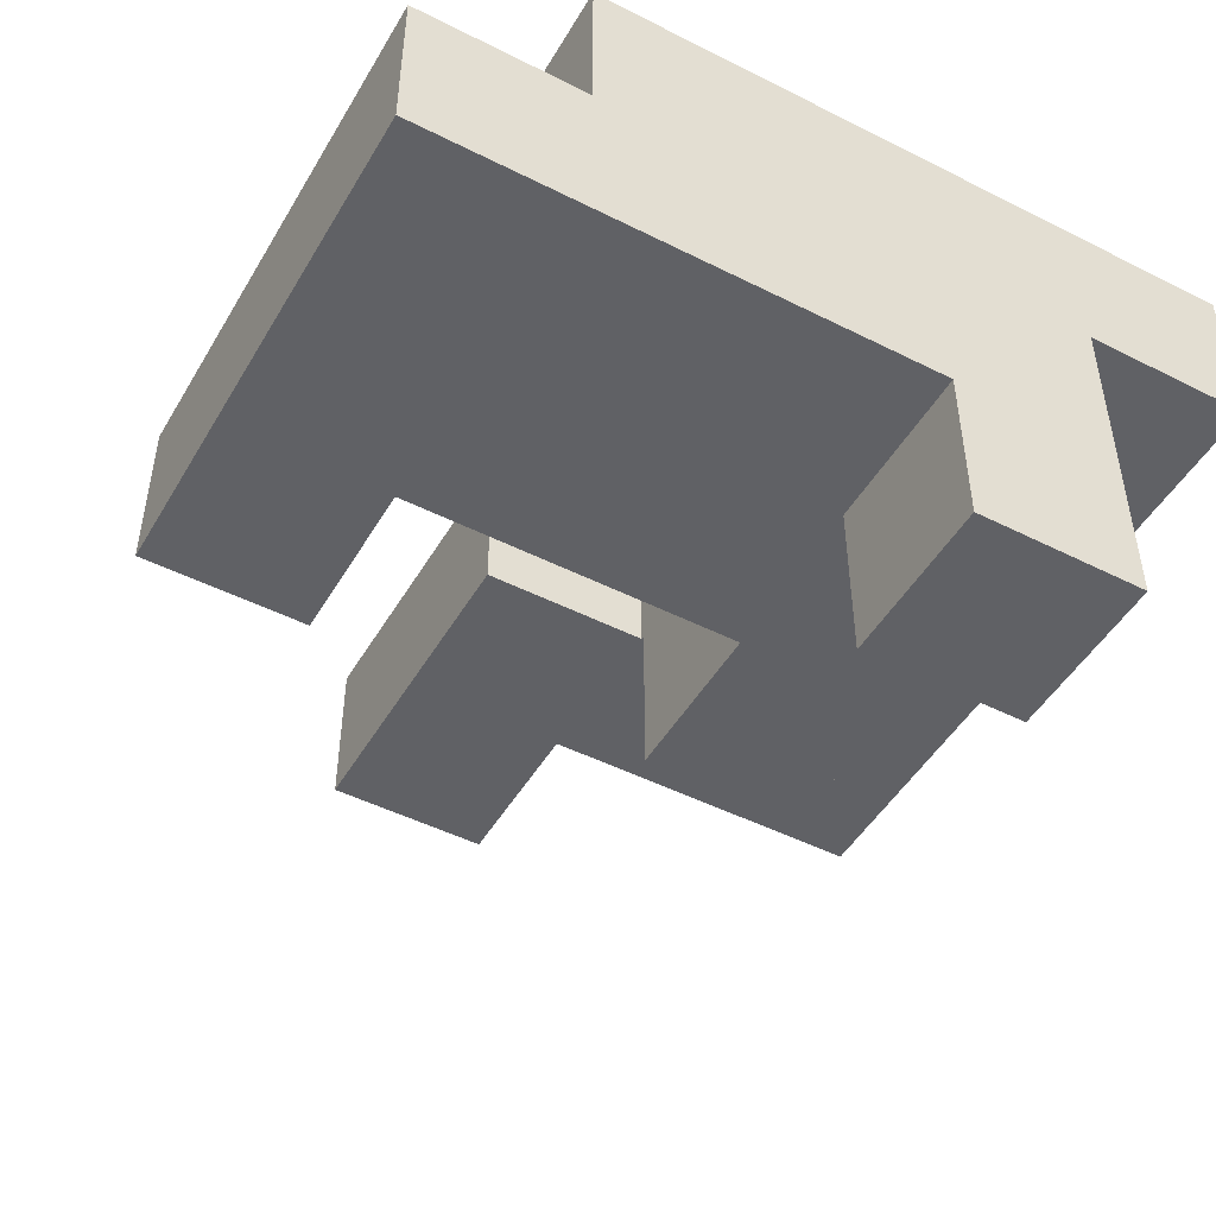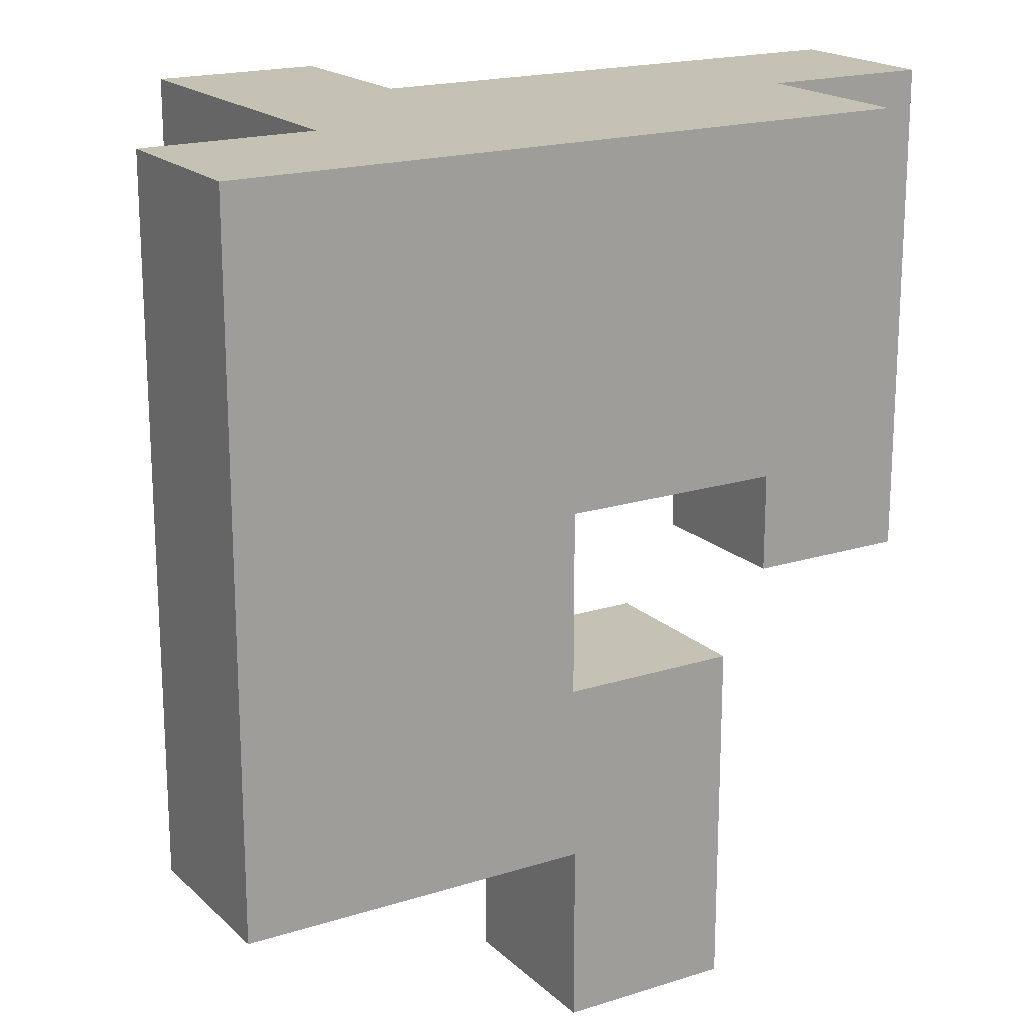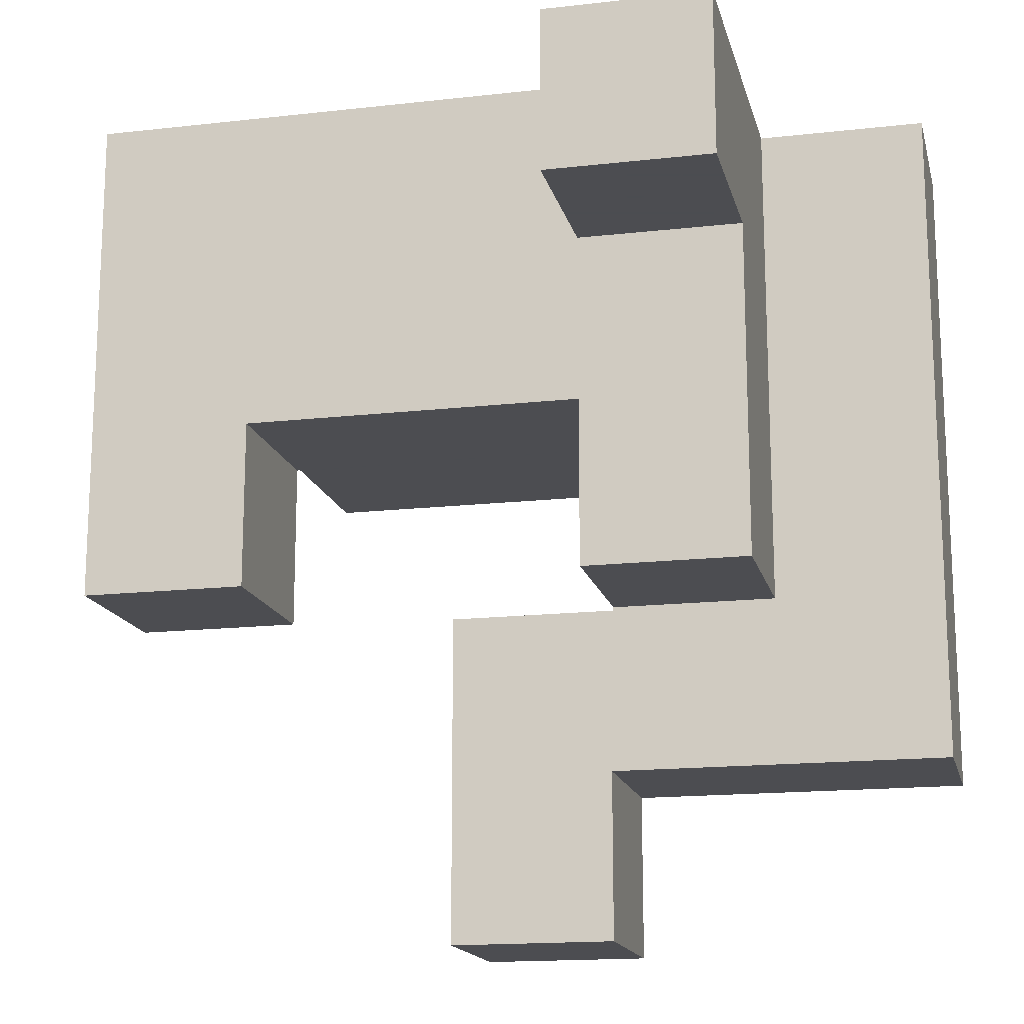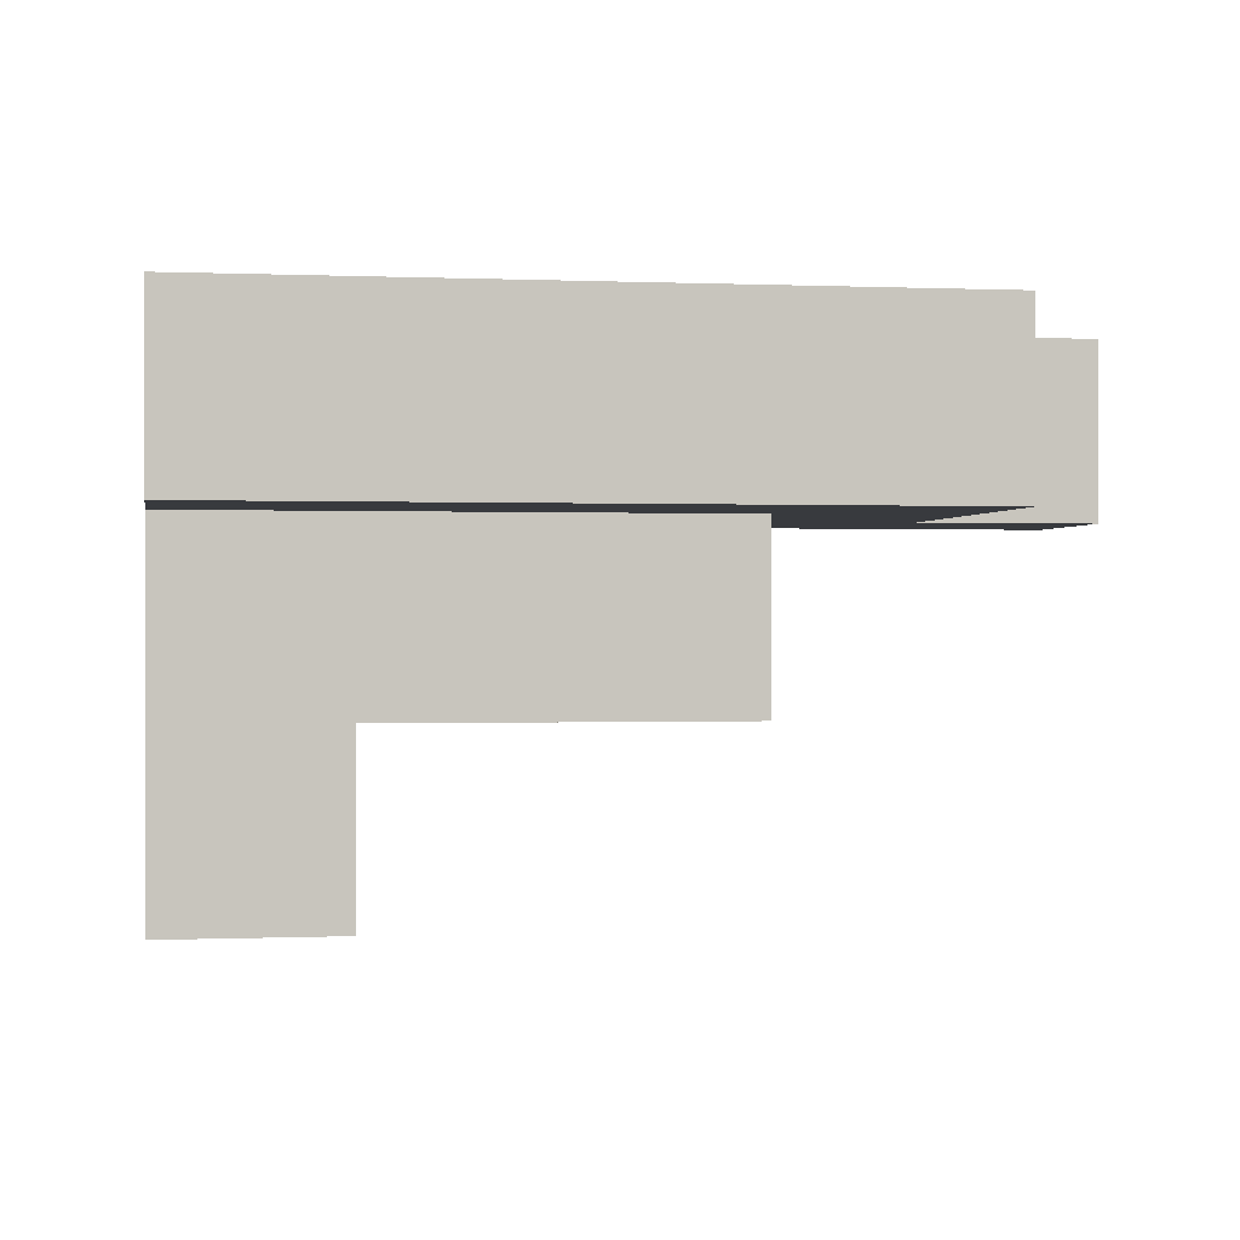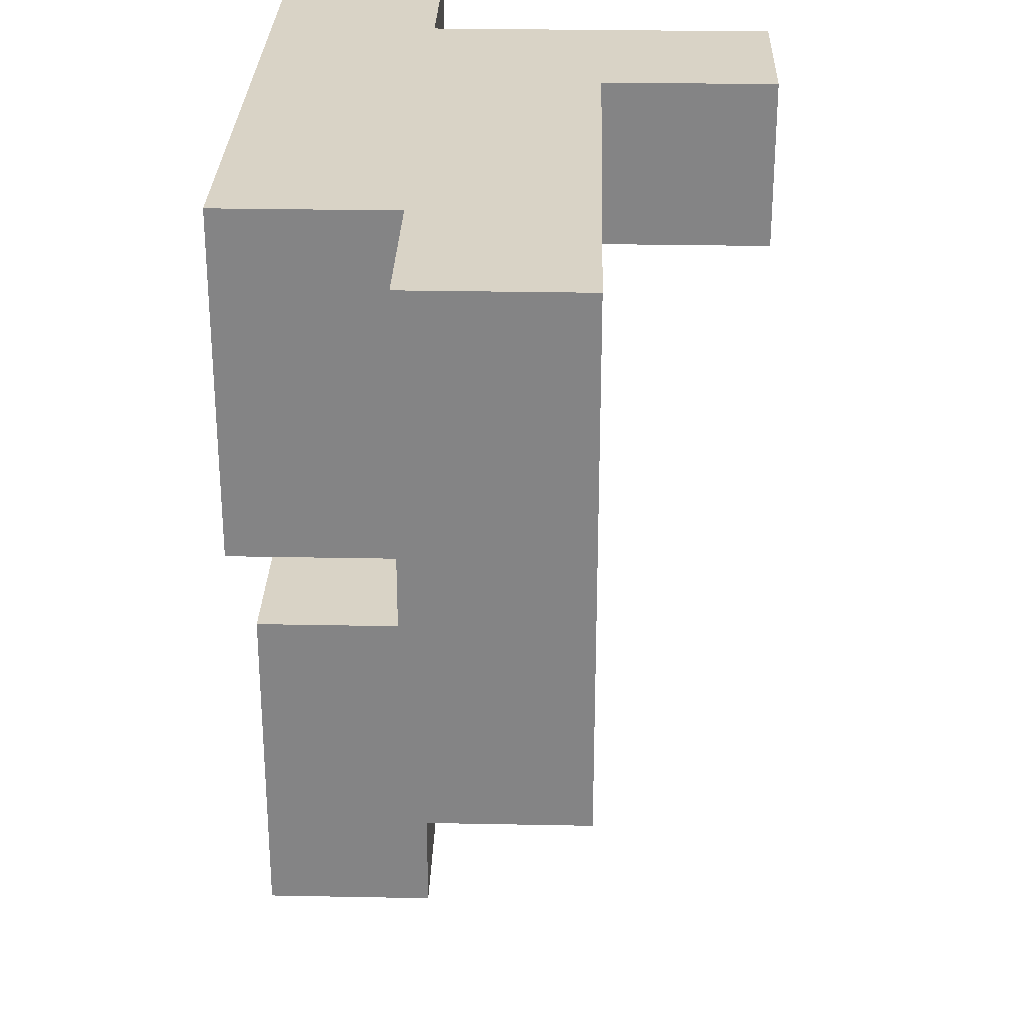
<metadata>
{"format":"obj","ext":"obj","renderer":"f3d","projection":"perspective","resolution":1024,"background":"white","views":[{"elev":-48.2,"azim":150.6,"up":"+Z"},{"elev":18.7,"azim":-31.1,"up":"+Y"},{"elev":-16.1,"azim":-166.8,"up":"+Y"},{"elev":-0.1,"azim":-99.6,"up":"+Z"},{"elev":28.3,"azim":91.7,"up":"+Y"}]}
</metadata>
<code>
v -0.596 0.604 -0.596
v -0.596 0.604 -0.204
v -0.596 0.996 -0.204
v -0.596 0.996 -0.596
v -0.596 0.604 -0.2
v -0.596 0.996 -0.2
v -0.204 0.604 -0.596
v -0.204 0.996 -0.596
v -0.204 0.996 -0.204
v -0.204 0.604 -0.204
v -0.204 0.996 -0.2
v -0.204 0.604 -0.2
v -0.596 -0.196 -0.196
v -0.596 -0.196 0.196
v -0.596 0.196 0.196
v -0.596 0.196 -0.196
v -0.596 0.2 0.196
v -0.596 0.2 -0.196
v -0.596 -0.196 0.2
v -0.596 0.196 0.2
v -0.596 0.2 0.2
v -0.204 -0.196 -0.196
v -0.204 0.196 -0.196
v -0.204 0.196 0.196
v -0.204 -0.196 0.196
v -0.204 0.2 -0.196
v -0.204 0.2 0.196
v -0.204 0.196 0.2
v -0.204 -0.196 0.2
v -0.204 0.2 0.2
v 0.604 -0.196 -0.196
v 0.604 -0.196 0.196
v 0.604 0.196 0.196
v 0.604 0.196 -0.196
v 0.604 0.2 0.196
v 0.604 0.2 -0.196
v 0.996 -0.196 -0.196
v 0.996 0.196 -0.196
v 0.996 0.196 0.196
v 0.996 -0.196 0.196
v 0.996 0.2 -0.196
v 0.996 0.2 0.196
v -0.596 0.204 0.196
v -0.596 0.204 -0.196
v -0.596 0.596 0.196
v -0.596 0.596 -0.196
v -0.596 0.6 0.196
v -0.596 0.6 -0.196
v -0.596 0.204 0.2
v -0.596 0.596 0.2
v -0.596 0.6 0.2
v -0.204 0.204 -0.196
v -0.204 0.204 0.196
v -0.204 0.204 0.2
v -0.2 0.204 -0.196
v -0.2 0.204 0.196
v -0.2 0.204 0.2
v -0.204 0.596 -0.196
v -0.2 0.596 -0.196
v -0.204 0.6 -0.196
v -0.2 0.6 -0.196
v -0.196 0.204 -0.196
v -0.196 0.204 0.196
v -0.196 0.204 0.2
v 0.196 0.204 -0.196
v 0.196 0.204 0.196
v 0.196 0.204 0.2
v 0.2 0.204 -0.196
v 0.2 0.204 0.196
v 0.2 0.204 0.2
v -0.196 0.596 -0.196
v 0.196 0.596 -0.196
v 0.2 0.596 -0.196
v -0.196 0.6 -0.196
v 0.196 0.6 -0.196
v 0.2 0.6 -0.196
v 0.596 0.204 0.196
v 0.596 0.596 0.196
v 0.596 0.596 0.2
v 0.596 0.204 0.2
v 0.596 0.6 0.196
v 0.596 0.6 0.2
v 0.204 0.204 -0.196
v 0.204 0.204 0.196
v 0.204 0.204 0.2
v 0.596 0.204 -0.196
v 0.6 0.204 -0.196
v 0.6 0.204 0.196
v 0.204 0.596 -0.196
v 0.596 0.596 -0.196
v 0.6 0.596 -0.196
v 0.204 0.6 -0.196
v 0.596 0.6 -0.196
v 0.6 0.6 -0.196
v 0.6 0.596 0.196
v 0.6 0.6 0.196
v 0.604 0.204 0.196
v 0.604 0.204 -0.196
v 0.996 0.204 -0.196
v 0.996 0.204 0.196
v 0.996 0.596 -0.196
v 0.996 0.596 0.196
v 0.996 0.6 -0.196
v 0.996 0.6 0.196
v 0.604 0.596 -0.196
v 0.604 0.6 -0.196
v 0.604 0.596 0.196
v 0.604 0.6 0.196
v -0.596 0.604 -0.196
v -0.596 0.996 -0.196
v -0.596 0.604 0.196
v -0.596 0.996 0.196
v -0.596 0.604 0.2
v -0.596 0.996 0.2
v -0.204 0.996 -0.196
v -0.204 0.604 -0.196
v -0.204 0.996 0.196
v -0.204 0.996 0.2
v -0.2 0.996 0.196
v -0.2 0.996 -0.196
v -0.2 0.996 0.2
v -0.2 0.604 -0.196
v -0.196 0.996 0.196
v -0.196 0.996 -0.196
v -0.196 0.996 0.2
v 0.196 0.996 0.196
v 0.196 0.996 -0.196
v 0.196 0.996 0.2
v 0.2 0.996 0.196
v 0.2 0.996 -0.196
v 0.2 0.996 0.2
v -0.196 0.604 -0.196
v 0.196 0.604 -0.196
v 0.2 0.604 -0.196
v 0.596 0.604 0.196
v 0.596 0.604 0.2
v 0.596 0.996 0.196
v 0.596 0.996 0.2
v 0.204 0.996 0.196
v 0.204 0.996 -0.196
v 0.204 0.996 0.2
v 0.596 0.996 -0.196
v 0.6 0.996 0.196
v 0.6 0.996 -0.196
v 0.204 0.604 -0.196
v 0.596 0.604 -0.196
v 0.6 0.604 -0.196
v 0.6 0.604 0.196
v 0.996 0.604 -0.196
v 0.996 0.604 0.196
v 0.996 0.996 -0.196
v 0.996 0.996 0.196
v 0.604 0.996 0.196
v 0.604 0.996 -0.196
v 0.604 0.604 -0.196
v 0.604 0.604 0.196
v -0.196 -0.996 0.204
v -0.196 -0.996 0.596
v -0.196 -0.604 0.596
v -0.196 -0.604 0.204
v -0.196 -0.6 0.596
v -0.196 -0.6 0.204
v 0.196 -0.996 0.204
v 0.196 -0.604 0.204
v 0.196 -0.604 0.596
v 0.196 -0.996 0.596
v 0.196 -0.6 0.204
v 0.196 -0.6 0.596
v -0.996 -0.596 0.204
v -0.996 -0.596 0.596
v -0.996 -0.204 0.596
v -0.996 -0.204 0.204
v -0.996 -0.2 0.596
v -0.996 -0.2 0.204
v -0.604 -0.596 0.204
v -0.604 -0.596 0.596
v -0.6 -0.596 0.204
v -0.6 -0.596 0.596
v -0.604 -0.204 0.204
v -0.6 -0.204 0.204
v -0.604 -0.2 0.204
v -0.6 -0.2 0.204
v -0.604 -0.204 0.596
v -0.6 -0.204 0.596
v -0.604 -0.2 0.596
v -0.6 -0.2 0.596
v -0.204 -0.204 0.204
v -0.204 -0.2 0.204
v -0.204 -0.2 0.596
v -0.204 -0.204 0.596
v -0.596 -0.596 0.204
v -0.596 -0.596 0.596
v -0.204 -0.596 0.204
v -0.204 -0.596 0.596
v -0.2 -0.596 0.204
v -0.2 -0.596 0.596
v -0.2 -0.204 0.596
v -0.2 -0.204 0.204
v -0.596 -0.204 0.204
v -0.596 -0.2 0.204
v -0.596 -0.204 0.596
v -0.596 -0.2 0.596
v -0.196 -0.596 0.596
v -0.196 -0.596 0.204
v 0.196 -0.596 0.204
v 0.196 -0.596 0.596
v 0.196 -0.204 0.204
v 0.196 -0.204 0.596
v -0.196 -0.204 0.596
v -0.196 -0.204 0.204
v -0.996 -0.196 0.596
v -0.996 -0.196 0.204
v -0.996 0.196 0.596
v -0.996 0.196 0.204
v -0.996 0.2 0.596
v -0.996 0.2 0.204
v -0.604 -0.196 0.204
v -0.6 -0.196 0.204
v -0.604 0.196 0.204
v -0.6 0.196 0.204
v -0.604 0.2 0.204
v -0.6 0.2 0.204
v -0.604 -0.196 0.596
v -0.6 -0.196 0.596
v -0.604 0.196 0.596
v -0.6 0.196 0.596
v -0.604 0.2 0.596
v -0.6 0.2 0.596
v -0.596 -0.196 0.204
v -0.596 0.196 0.204
v -0.596 0.2 0.204
v -0.204 0.196 0.204
v -0.204 -0.196 0.204
v -0.204 0.2 0.204
v -0.204 -0.196 0.596
v -0.204 0.196 0.596
v -0.204 0.2 0.596
v -0.596 -0.196 0.596
v -0.596 0.196 0.596
v -0.596 0.2 0.596
v -0.996 0.204 0.596
v -0.996 0.204 0.204
v -0.996 0.596 0.596
v -0.996 0.596 0.204
v -0.996 0.6 0.596
v -0.996 0.6 0.204
v -0.604 0.204 0.204
v -0.6 0.204 0.204
v -0.604 0.596 0.204
v -0.6 0.596 0.204
v -0.604 0.6 0.204
v -0.6 0.6 0.204
v -0.604 0.204 0.596
v -0.6 0.204 0.596
v -0.604 0.596 0.596
v -0.6 0.596 0.596
v -0.604 0.6 0.596
v -0.6 0.6 0.596
v -0.596 0.204 0.204
v -0.596 0.596 0.204
v -0.596 0.6 0.204
v -0.204 0.204 0.204
v -0.204 0.204 0.596
v -0.2 0.204 0.204
v -0.2 0.204 0.596
v -0.596 0.204 0.596
v -0.596 0.596 0.596
v -0.204 0.596 0.596
v -0.2 0.596 0.596
v -0.596 0.6 0.596
v -0.204 0.6 0.596
v -0.2 0.6 0.596
v -0.196 0.204 0.204
v -0.196 0.204 0.596
v 0.196 0.204 0.204
v 0.196 0.204 0.596
v 0.2 0.204 0.204
v 0.2 0.204 0.596
v -0.196 0.596 0.596
v 0.196 0.596 0.596
v 0.2 0.596 0.596
v -0.196 0.6 0.596
v 0.196 0.6 0.596
v 0.2 0.6 0.596
v 0.596 0.596 0.204
v 0.596 0.204 0.204
v 0.596 0.6 0.204
v 0.596 0.596 0.596
v 0.596 0.204 0.596
v 0.596 0.6 0.596
v 0.204 0.204 0.204
v 0.204 0.204 0.596
v 0.204 0.596 0.596
v 0.204 0.6 0.596
v -0.996 0.604 0.596
v -0.996 0.604 0.204
v -0.996 0.996 0.596
v -0.996 0.996 0.204
v -0.604 0.996 0.596
v -0.604 0.996 0.204
v -0.6 0.996 0.596
v -0.6 0.996 0.204
v -0.604 0.604 0.204
v -0.6 0.604 0.204
v -0.604 0.604 0.596
v -0.6 0.604 0.596
v -0.596 0.604 0.204
v -0.596 0.996 0.204
v -0.596 0.996 0.596
v -0.204 0.996 0.204
v -0.204 0.996 0.596
v -0.2 0.996 0.204
v -0.2 0.996 0.596
v -0.596 0.604 0.596
v -0.204 0.604 0.596
v -0.2 0.604 0.596
v -0.196 0.996 0.204
v -0.196 0.996 0.596
v 0.196 0.996 0.204
v 0.196 0.996 0.596
v 0.2 0.996 0.204
v 0.2 0.996 0.596
v -0.196 0.604 0.596
v 0.196 0.604 0.596
v 0.2 0.604 0.596
v 0.596 0.604 0.204
v 0.596 0.996 0.204
v 0.596 0.604 0.596
v 0.596 0.996 0.596
v 0.204 0.996 0.204
v 0.204 0.996 0.596
v 0.204 0.604 0.596
f 1 2 3 4
f 2 5 6 3
f 7 8 9 10
f 10 9 11 12
f 1 7 10 2
f 2 10 12 5
f 4 3 9 8
f 3 6 11 9
f 1 4 8 7
f 13 14 15 16
f 16 15 17 18
f 14 19 20 15
f 15 20 21 17
f 22 23 24 25
f 23 26 27 24
f 25 24 28 29
f 24 27 30 28
f 13 22 25 14
f 14 25 29 19
f 13 16 23 22
f 16 18 26 23
f 31 32 33 34
f 34 33 35 36
f 37 38 39 40
f 38 41 42 39
f 31 37 40 32
f 31 34 38 37
f 34 36 41 38
f 32 40 39 33
f 33 39 42 35
f 18 17 43 44
f 44 43 45 46
f 46 45 47 48
f 17 21 49 43
f 43 49 50 45
f 45 50 51 47
f 26 52 53 27
f 27 53 54 30
f 52 55 56 53
f 53 56 57 54
f 18 44 52 26
f 44 46 58 52
f 52 58 59 55
f 46 48 60 58
f 58 60 61 59
f 55 62 63 56
f 56 63 64 57
f 62 65 66 63
f 63 66 67 64
f 65 68 69 66
f 66 69 70 67
f 55 59 71 62
f 62 71 72 65
f 65 72 73 68
f 59 61 74 71
f 71 74 75 72
f 72 75 76 73
f 77 78 79 80
f 78 81 82 79
f 68 83 84 69
f 69 84 85 70
f 83 86 77 84
f 84 77 80 85
f 86 87 88 77
f 68 73 89 83
f 83 89 90 86
f 86 90 91 87
f 73 76 92 89
f 89 92 93 90
f 90 93 94 91
f 77 88 95 78
f 78 95 96 81
f 36 35 97 98
f 41 99 100 42
f 99 101 102 100
f 101 103 104 102
f 87 98 97 88
f 36 98 99 41
f 87 91 105 98
f 98 105 101 99
f 91 94 106 105
f 105 106 103 101
f 35 42 100 97
f 88 97 107 95
f 97 100 102 107
f 95 107 108 96
f 107 102 104 108
f 5 109 110 6
f 48 47 111 109
f 109 111 112 110
f 47 51 113 111
f 111 113 114 112
f 12 11 115 116
f 5 12 116 109
f 6 110 115 11
f 110 112 117 115
f 112 114 118 117
f 115 117 119 120
f 117 118 121 119
f 48 109 116 60
f 60 116 122 61
f 116 115 120 122
f 120 119 123 124
f 119 121 125 123
f 124 123 126 127
f 123 125 128 126
f 127 126 129 130
f 126 128 131 129
f 61 122 132 74
f 74 132 133 75
f 75 133 134 76
f 122 120 124 132
f 132 124 127 133
f 133 127 130 134
f 81 135 136 82
f 135 137 138 136
f 130 129 139 140
f 129 131 141 139
f 140 139 137 142
f 139 141 138 137
f 142 137 143 144
f 76 134 145 92
f 92 145 146 93
f 93 146 147 94
f 134 130 140 145
f 145 140 142 146
f 146 142 144 147
f 81 96 148 135
f 135 148 143 137
f 103 149 150 104
f 149 151 152 150
f 144 143 153 154
f 154 153 152 151
f 94 147 155 106
f 106 155 149 103
f 147 144 154 155
f 155 154 151 149
f 96 108 156 148
f 108 104 150 156
f 148 156 153 143
f 156 150 152 153
f 157 158 159 160
f 160 159 161 162
f 163 164 165 166
f 164 167 168 165
f 157 163 166 158
f 157 160 164 163
f 160 162 167 164
f 158 166 165 159
f 159 165 168 161
f 169 170 171 172
f 172 171 173 174
f 169 175 176 170
f 175 177 178 176
f 169 172 179 175
f 175 179 180 177
f 172 174 181 179
f 179 181 182 180
f 170 176 183 171
f 176 178 184 183
f 171 183 185 173
f 183 184 186 185
f 187 188 189 190
f 177 191 192 178
f 191 193 194 192
f 193 195 196 194
f 187 190 197 198
f 177 180 199 191
f 191 199 187 193
f 193 187 198 195
f 180 182 200 199
f 199 200 188 187
f 178 192 201 184
f 192 194 190 201
f 194 196 197 190
f 184 201 202 186
f 201 190 189 202
f 162 161 203 204
f 167 205 206 168
f 205 207 208 206
f 195 204 203 196
f 198 197 209 210
f 210 209 208 207
f 162 204 205 167
f 195 198 210 204
f 204 210 207 205
f 161 168 206 203
f 196 203 209 197
f 203 206 208 209
f 174 173 211 212
f 212 211 213 214
f 214 213 215 216
f 174 212 217 181
f 181 217 218 182
f 212 214 219 217
f 217 219 220 218
f 214 216 221 219
f 219 221 222 220
f 173 185 223 211
f 185 186 224 223
f 211 223 225 213
f 223 224 226 225
f 213 225 227 215
f 225 226 228 227
f 19 229 230 20
f 20 230 231 21
f 29 28 232 233
f 28 30 234 232
f 188 233 235 189
f 233 232 236 235
f 232 234 237 236
f 19 29 233 229
f 182 218 229 200
f 200 229 233 188
f 218 220 230 229
f 220 222 231 230
f 186 202 238 224
f 202 189 235 238
f 224 238 239 226
f 238 235 236 239
f 226 239 240 228
f 239 236 237 240
f 216 215 241 242
f 242 241 243 244
f 244 243 245 246
f 216 242 247 221
f 221 247 248 222
f 242 244 249 247
f 247 249 250 248
f 244 246 251 249
f 249 251 252 250
f 215 227 253 241
f 227 228 254 253
f 241 253 255 243
f 253 254 256 255
f 243 255 257 245
f 255 256 258 257
f 21 231 259 49
f 49 259 260 50
f 50 260 261 51
f 30 54 262 234
f 234 262 263 237
f 54 57 264 262
f 262 264 265 263
f 222 248 259 231
f 248 250 260 259
f 250 252 261 260
f 228 240 266 254
f 240 237 263 266
f 254 266 267 256
f 266 263 268 267
f 263 265 269 268
f 256 267 270 258
f 267 268 271 270
f 268 269 272 271
f 57 64 273 264
f 264 273 274 265
f 64 67 275 273
f 273 275 276 274
f 67 70 277 275
f 275 277 278 276
f 265 274 279 269
f 274 276 280 279
f 276 278 281 280
f 269 279 282 272
f 279 280 283 282
f 280 281 284 283
f 80 79 285 286
f 79 82 287 285
f 286 285 288 289
f 285 287 290 288
f 70 85 291 277
f 277 291 292 278
f 85 80 286 291
f 291 286 289 292
f 278 292 293 281
f 292 289 288 293
f 281 293 294 284
f 293 288 290 294
f 246 245 295 296
f 296 295 297 298
f 298 297 299 300
f 300 299 301 302
f 246 296 303 251
f 251 303 304 252
f 296 298 300 303
f 303 300 302 304
f 245 257 305 295
f 257 258 306 305
f 295 305 299 297
f 305 306 301 299
f 51 261 307 113
f 113 307 308 114
f 302 301 309 308
f 114 308 310 118
f 308 309 311 310
f 118 310 312 121
f 310 311 313 312
f 252 304 307 261
f 304 302 308 307
f 258 270 314 306
f 270 271 315 314
f 271 272 316 315
f 306 314 309 301
f 314 315 311 309
f 315 316 313 311
f 121 312 317 125
f 312 313 318 317
f 125 317 319 128
f 317 318 320 319
f 128 319 321 131
f 319 320 322 321
f 272 282 323 316
f 282 283 324 323
f 283 284 325 324
f 316 323 318 313
f 323 324 320 318
f 324 325 322 320
f 82 136 326 287
f 136 138 327 326
f 287 326 328 290
f 326 327 329 328
f 131 321 330 141
f 321 322 331 330
f 141 330 327 138
f 330 331 329 327
f 284 294 332 325
f 294 290 328 332
f 325 332 331 322
f 332 328 329 331

</code>
